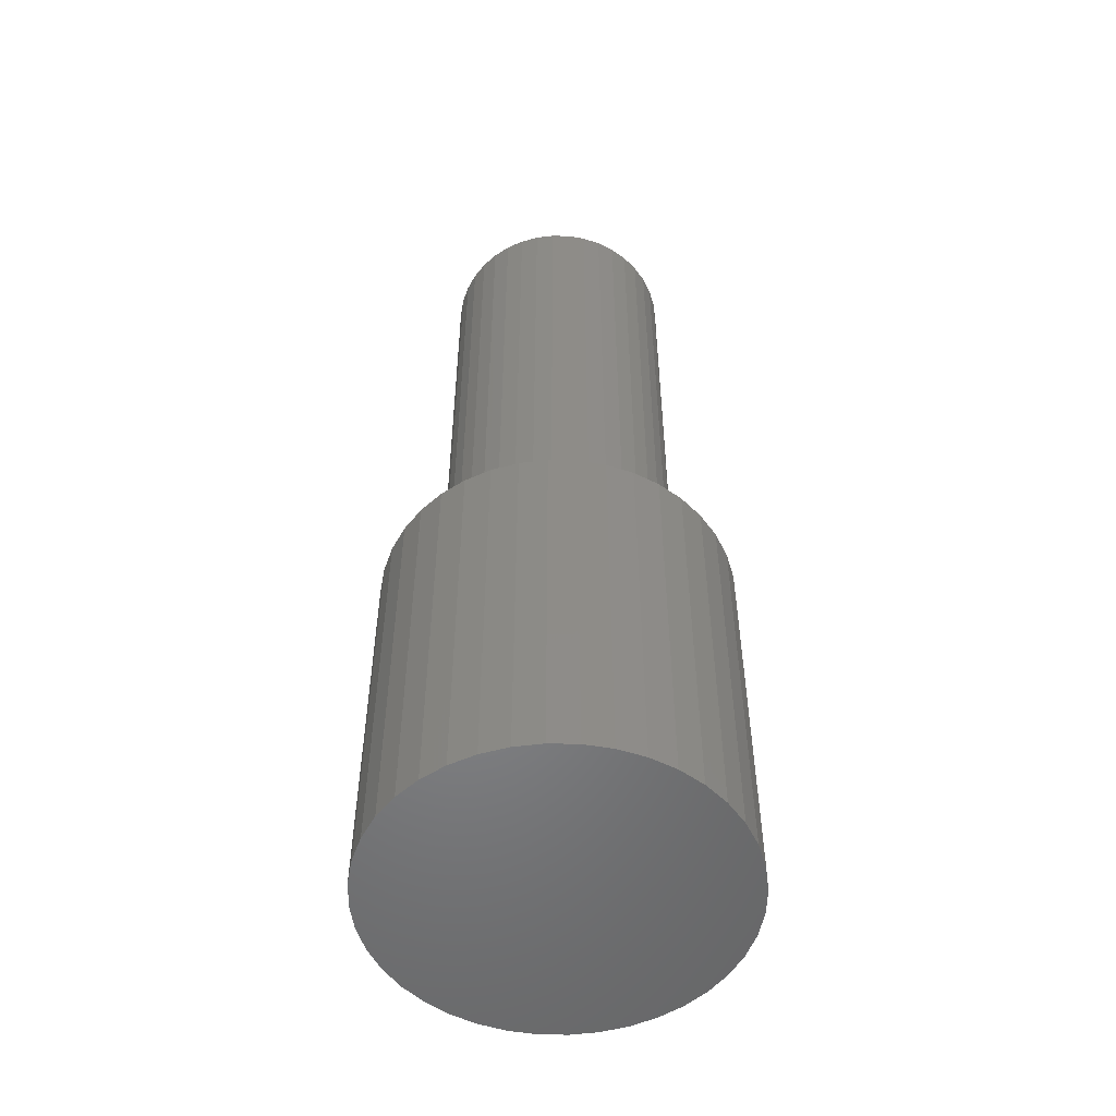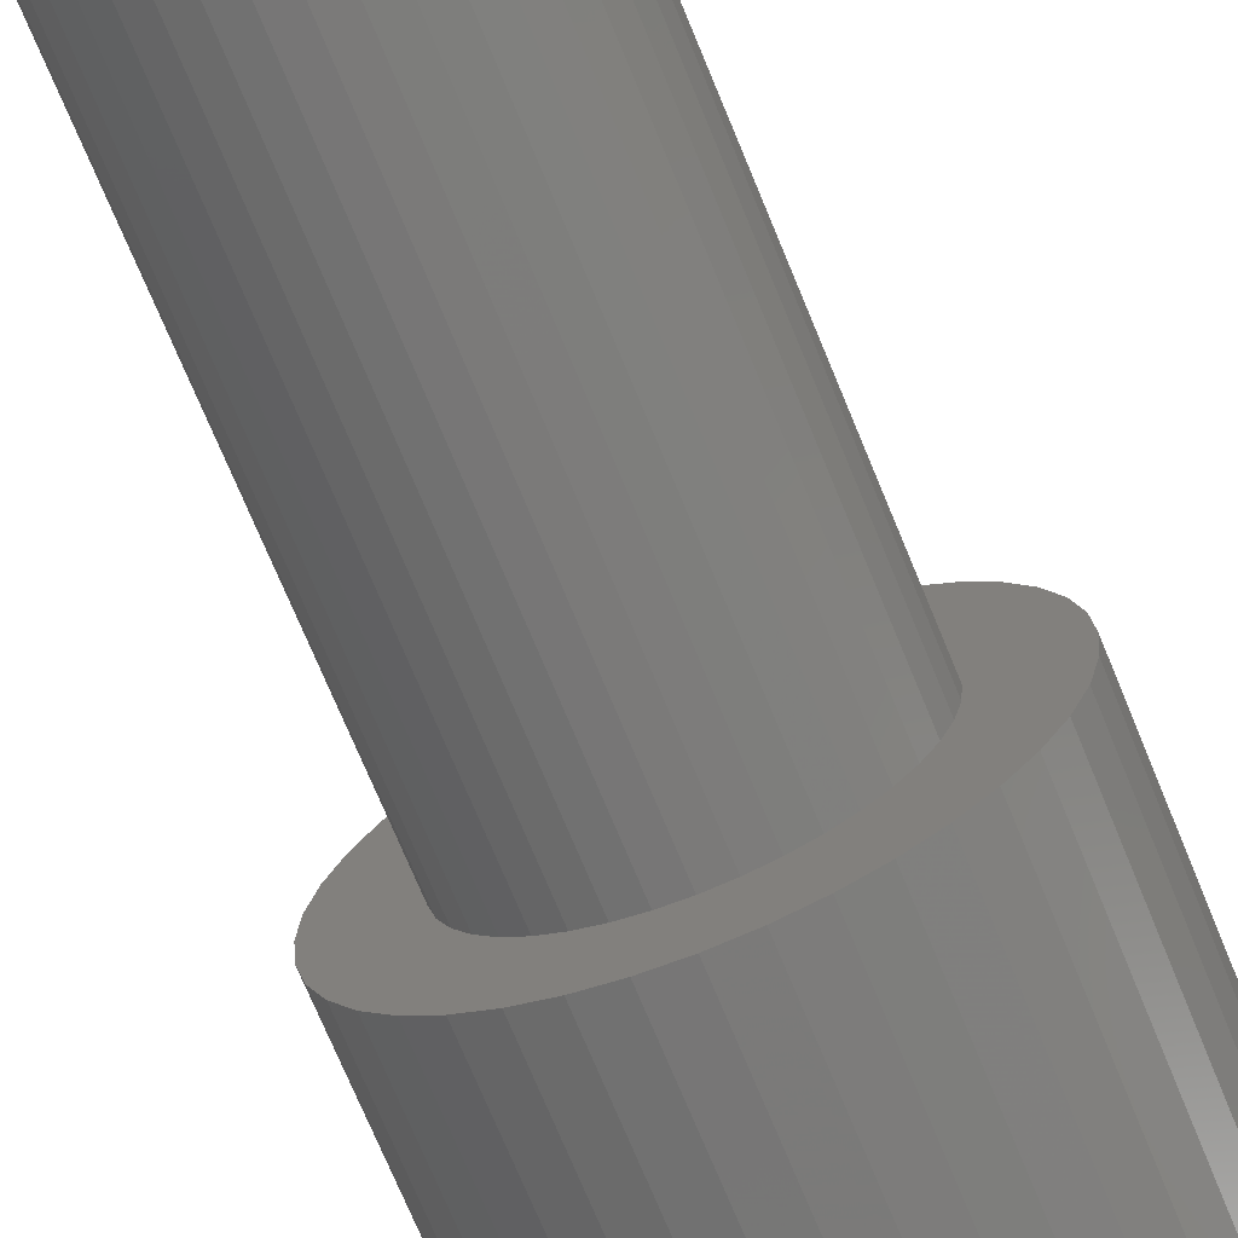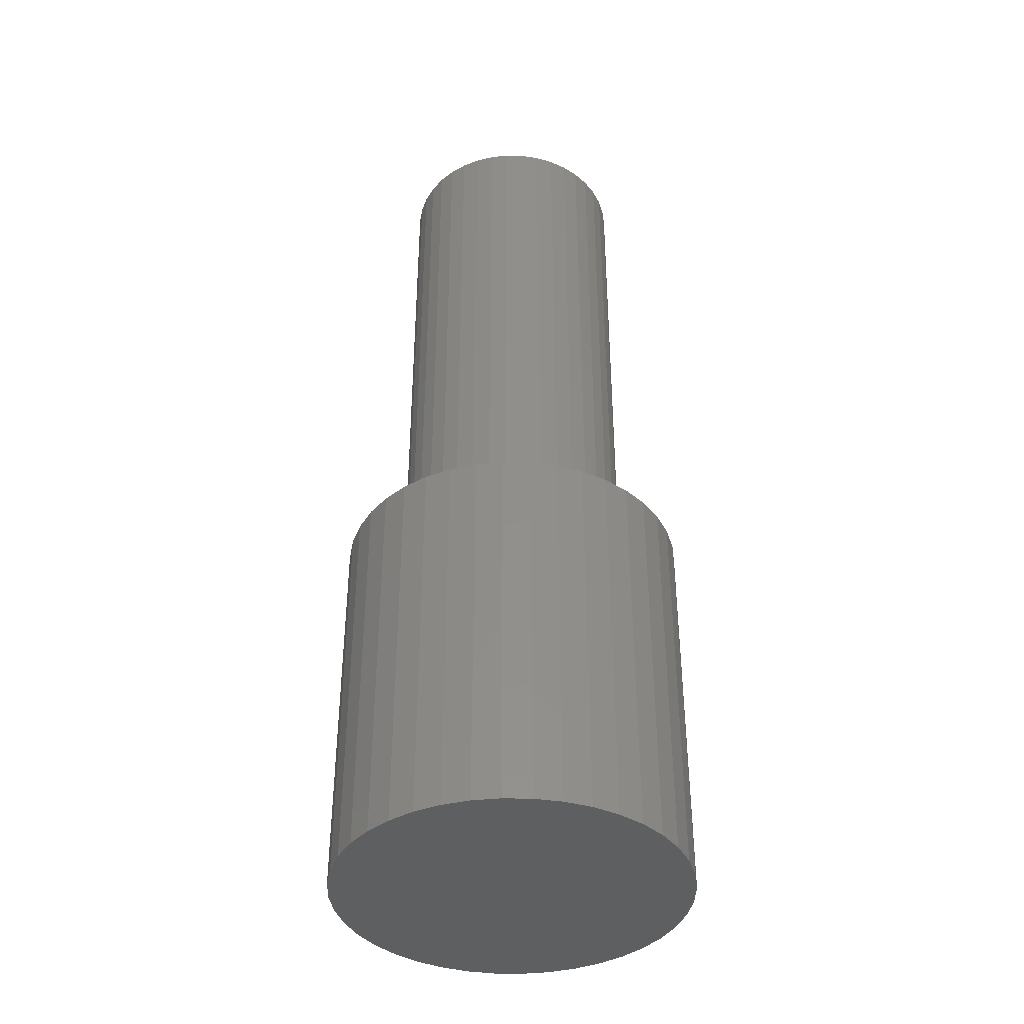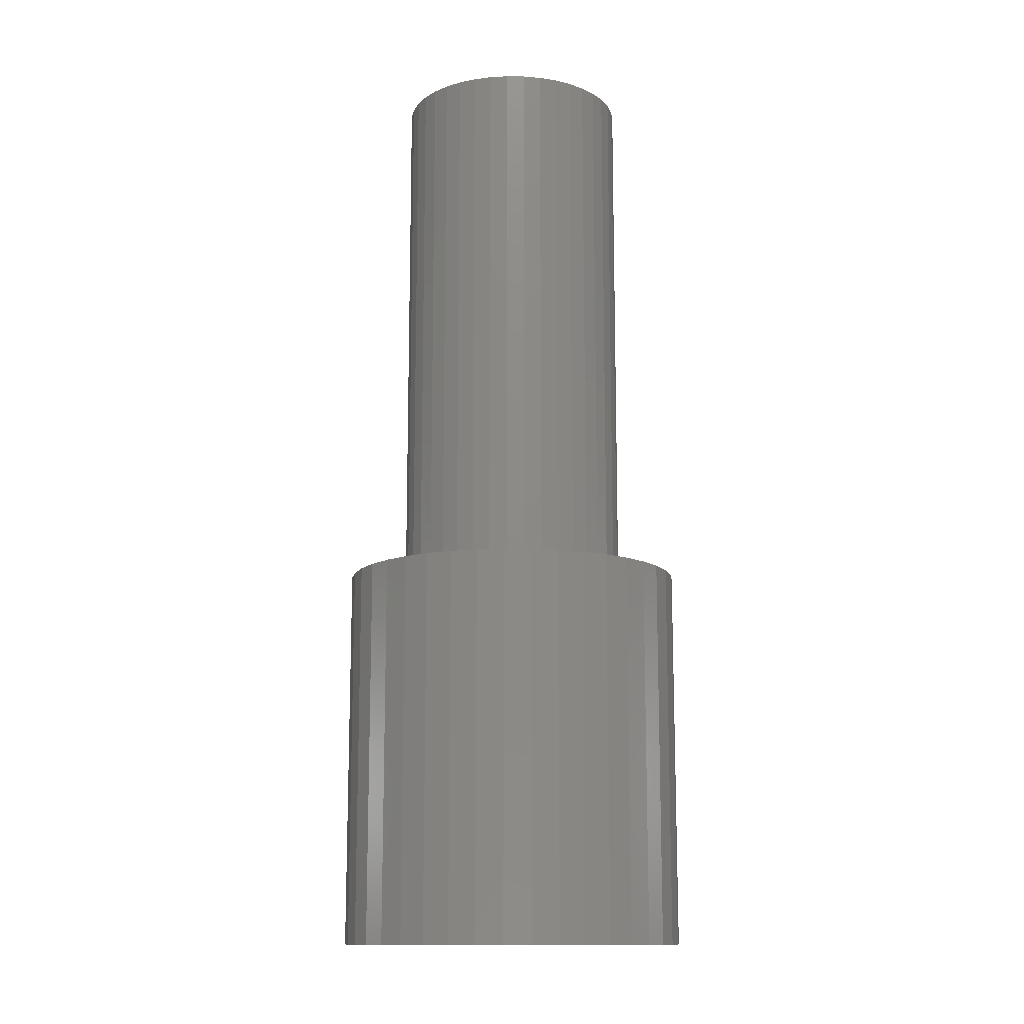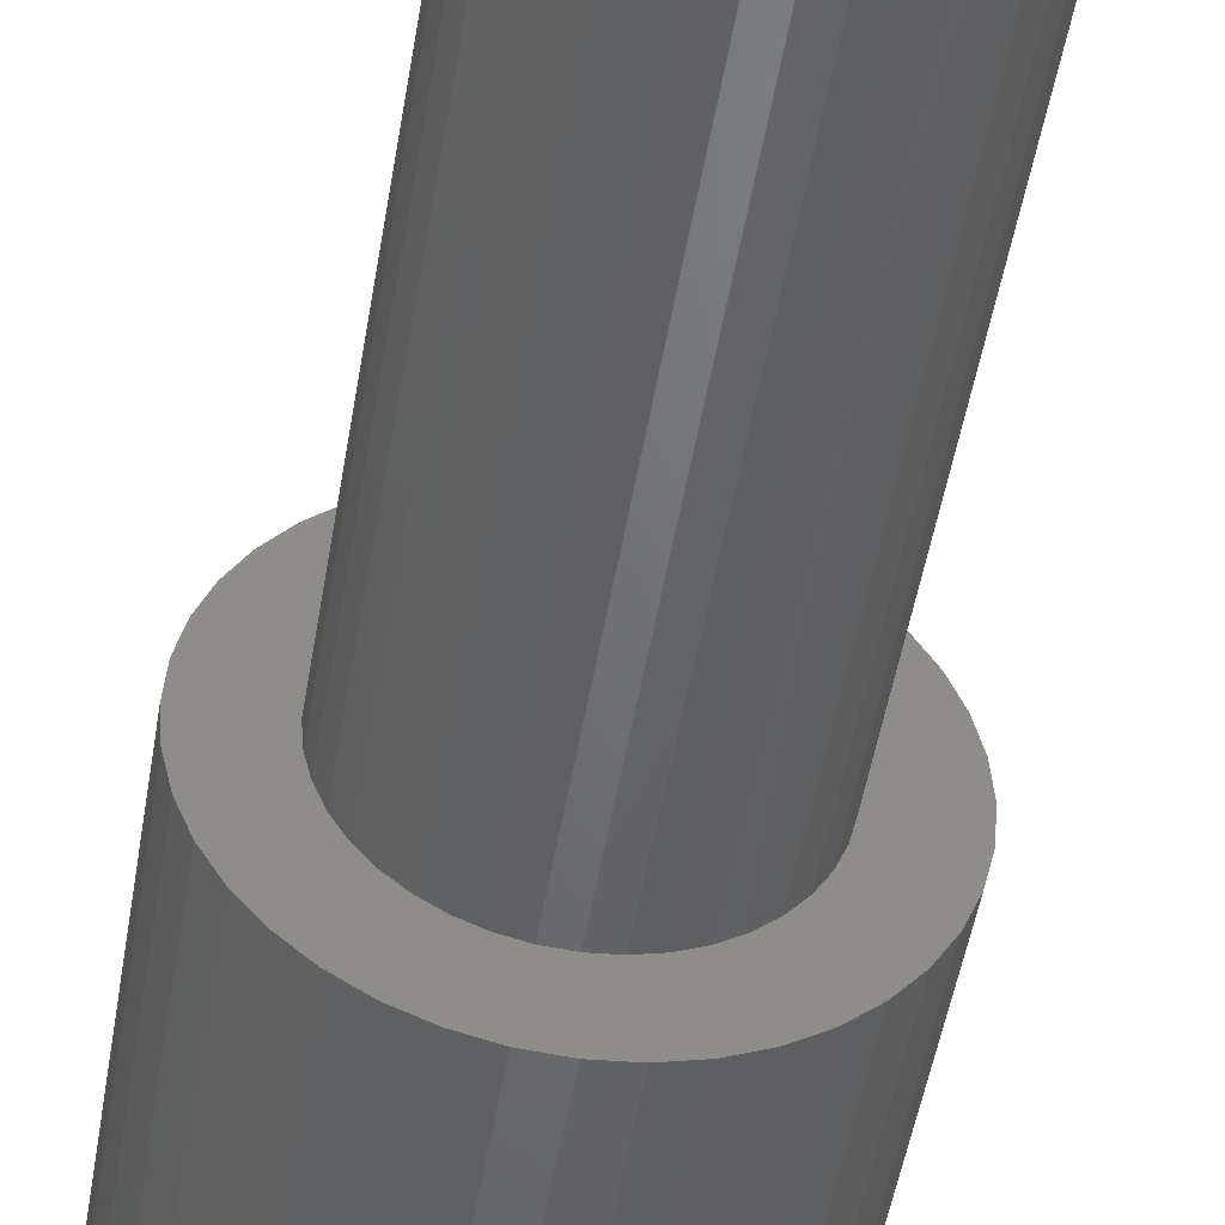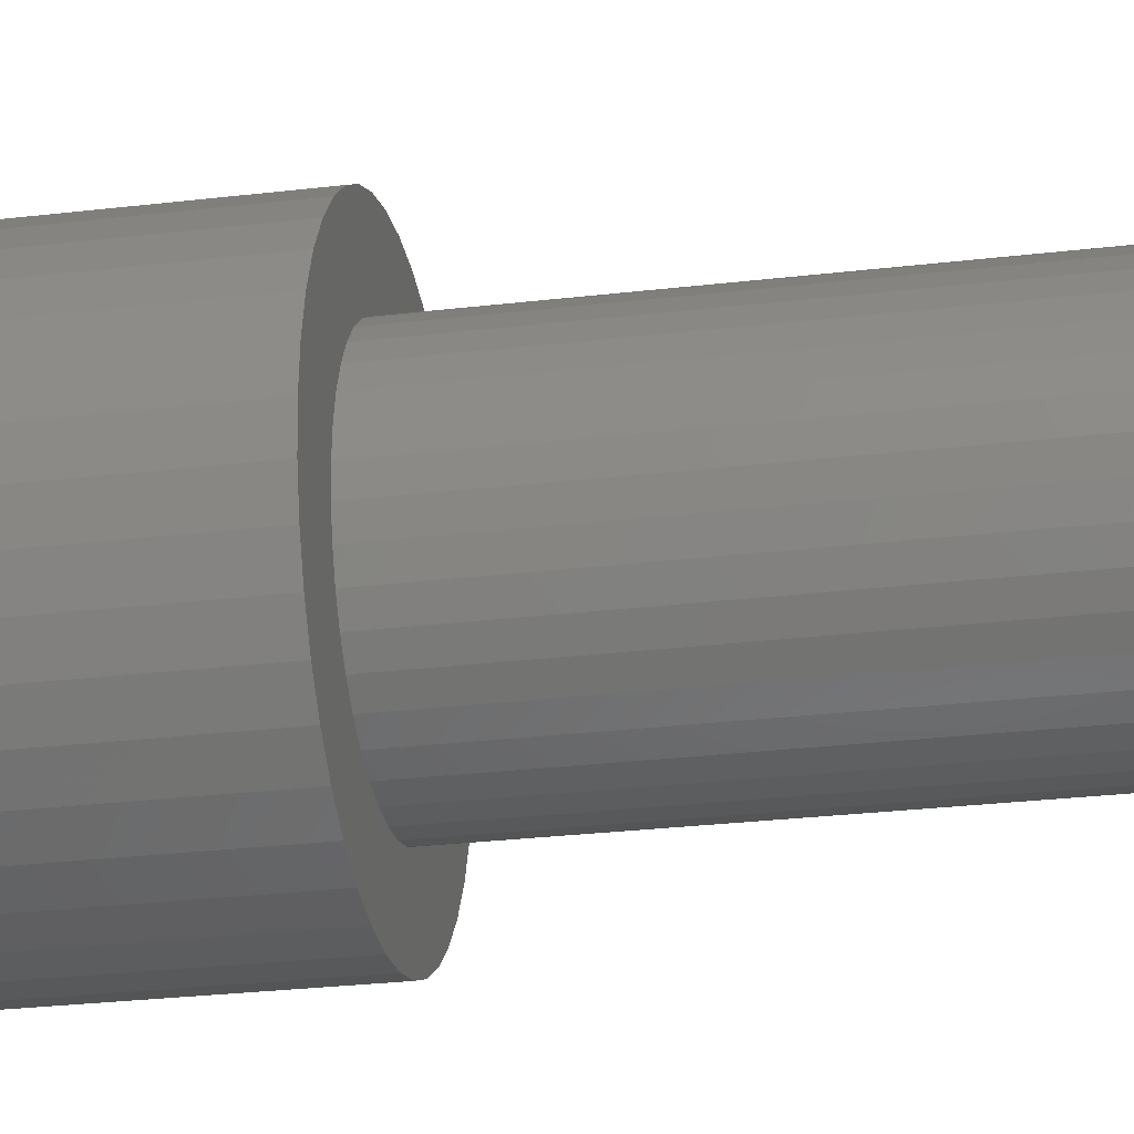
<metadata>
{"format":"stl","ext":"stl","renderer":"f3d","projection":"perspective","resolution":1024,"background":"white","views":[{"elev":-52.6,"azim":30.1,"up":"+Z"},{"elev":-71.4,"azim":22.3,"up":"+Y"},{"elev":-39.3,"azim":48.0,"up":"+Z"},{"elev":-12.9,"azim":155.7,"up":"+Z"},{"elev":-48.9,"azim":-9.3,"up":"+Y"},{"elev":-26.2,"azim":-79.2,"up":"+Y"}]}
</metadata>
<code>
# stl→obj: 160 verts, 316 faces
v 2.25 0 5
v 2.222 0.352 0
v 2.222 0.352 5
v 2.25 0 0
v -2.25 0 0
v -2.222 0.352 5
v -2.222 0.352 0
v -2.25 0 5
v 0.352 2.222 0
v 0 2.25 5
v 0.352 2.222 5
v 0 2.25 0
v -0.352 -2.222 0
v 0 -2.25 5
v -0.352 -2.222 5
v 0 -2.25 0
v -1.591 -1.591 0
v -1.82 -1.323 5
v -1.82 -1.323 0
v -1.591 -1.591 5
v 1.82 1.323 5
v 1.591 1.591 0
v 1.591 1.591 5
v 1.82 1.323 0
v -1.323 1.82 0
v -1.591 1.591 5
v -1.323 1.82 5
v -1.591 1.591 0
v -0.6953 2.14 0
v -1.021 2.005 5
v -0.6953 2.14 5
v -1.021 2.005 0
v -2.005 -1.021 0
v -2.14 -0.6953 5
v -2.14 -0.6953 0
v -2.005 -1.021 5
v 2.222 -0.352 0
v 2.14 -0.6953 0
v 2.14 0.6953 0
v 2.005 -1.021 0
v 2.005 1.021 0
v 1.82 -1.323 0
v 1.591 -1.591 0
v 1.323 -1.82 0
v 1.323 1.82 0
v 1.021 -2.005 0
v 1.021 2.005 0
v 0.6953 -2.14 0
v 0.6953 2.14 0
v 0.352 -2.222 0
v -0.352 2.222 0
v -0.6953 -2.14 0
v -1.021 -2.005 0
v -1.323 -1.82 0
v -1.82 1.323 0
v -2.005 1.021 0
v -2.14 0.6953 0
v -2.222 -0.352 0
v 2.14 0.6953 5
v 2.005 1.021 5
v 1.021 2.005 5
v 1.323 1.82 5
v -1.82 1.323 5
v -2.005 1.021 5
v 1.5 0 5
v 1.482 0.2347 5
v 2.222 -0.352 5
v 1.427 0.4635 5
v 1.482 -0.2347 5
v 1.337 0.681 5
v 2.14 -0.6953 5
v 1.214 0.8817 5
v 1.427 -0.4635 5
v 2.005 -1.021 5
v 1.061 1.061 5
v 0.8817 1.214 5
v 0.681 1.337 5
v 0.6953 2.14 5
v 0.4635 1.427 5
v 0.2347 1.482 5
v 0 1.5 5
v -0.2347 1.482 5
v -0.352 2.222 5
v -0.4635 1.427 5
v -0.681 1.337 5
v -0.8817 1.214 5
v -1.061 1.061 5
v -1.214 0.8817 5
v -1.337 0.681 5
v -1.427 0.4635 5
v 1.337 -0.681 5
v 1.82 -1.323 5
v 1.214 -0.8817 5
v 1.591 -1.591 5
v 1.061 -1.061 5
v 1.323 -1.82 5
v 0.8817 -1.214 5
v 1.021 -2.005 5
v 0.681 -1.337 5
v 0.6953 -2.14 5
v 0.4635 -1.427 5
v 0.352 -2.222 5
v 0.2347 -1.482 5
v 0 -1.5 5
v -0.2347 -1.482 5
v -0.4635 -1.427 5
v -0.6953 -2.14 5
v -0.681 -1.337 5
v -1.021 -2.005 5
v -0.8817 -1.214 5
v -1.323 -1.82 5
v -1.061 -1.061 5
v -1.214 -0.8817 5
v -1.337 -0.681 5
v -1.427 -0.4635 5
v -1.482 -0.2347 5
v -2.222 -0.352 5
v -1.5 0 5
v -2.14 0.6953 5
v -1.482 0.2347 5
v 1.5 0 12
v 1.482 0.2347 12
v -1.482 0.2347 12
v -1.5 0 12
v 0 1.5 12
v 0.2347 1.482 12
v 0.8817 1.214 12
v 1.061 1.061 12
v -1.061 1.061 12
v -0.8817 1.214 12
v -0.681 1.337 12
v -0.4635 1.427 12
v 1.214 -0.8817 12
v 1.337 -0.681 12
v -1.482 -0.2347 12
v -1.427 -0.4635 12
v 1.427 0.4635 12
v 1.337 0.681 12
v 1.214 0.8817 12
v 0.4635 1.427 12
v 0.681 1.337 12
v -1.214 0.8817 12
v -1.337 0.681 12
v 1.482 -0.2347 12
v 1.427 -0.4635 12
v 1.061 -1.061 12
v 0.8817 -1.214 12
v 0.681 -1.337 12
v 0.4635 -1.427 12
v 0.2347 -1.482 12
v 0 -1.5 12
v -0.2347 1.482 12
v -0.2347 -1.482 12
v -0.4635 -1.427 12
v -0.681 -1.337 12
v -0.8817 -1.214 12
v -1.061 -1.061 12
v -1.214 -0.8817 12
v -1.337 -0.681 12
v -1.427 0.4635 12
f 1 2 3
f 2 1 4
f 5 6 7
f 6 5 8
f 9 10 11
f 10 9 12
f 13 14 15
f 14 13 16
f 17 18 19
f 18 17 20
f 21 22 23
f 22 21 24
f 25 26 27
f 26 25 28
f 29 30 31
f 30 29 32
f 33 34 35
f 34 33 36
f 37 2 4
f 38 2 37
f 38 39 2
f 40 39 38
f 40 41 39
f 42 41 40
f 42 24 41
f 43 24 42
f 43 22 24
f 44 22 43
f 44 45 22
f 46 45 44
f 46 47 45
f 48 47 46
f 48 49 47
f 50 49 48
f 50 9 49
f 16 9 50
f 16 12 9
f 13 12 16
f 13 51 12
f 52 51 13
f 52 29 51
f 53 29 52
f 53 32 29
f 54 32 53
f 54 25 32
f 17 25 54
f 17 28 25
f 19 28 17
f 19 55 28
f 33 55 19
f 33 56 55
f 35 56 33
f 35 57 56
f 58 57 35
f 58 7 57
f 7 58 5
f 59 41 60
f 41 59 39
f 3 39 59
f 39 3 2
f 60 24 21
f 24 60 41
f 45 61 62
f 61 45 47
f 22 62 23
f 62 22 45
f 56 63 55
f 63 56 64
f 55 26 28
f 26 55 63
f 65 1 3
f 66 3 59
f 1 65 67
f 68 59 60
f 69 67 65
f 70 60 21
f 67 69 71
f 72 21 23
f 73 71 69
f 71 73 74
f 3 66 65
f 59 68 66
f 60 70 68
f 75 23 62
f 21 72 70
f 23 75 72
f 76 62 61
f 62 76 75
f 77 61 78
f 61 77 76
f 78 79 77
f 11 79 78
f 11 80 79
f 10 80 11
f 10 81 80
f 10 82 81
f 83 82 10
f 83 84 82
f 31 84 83
f 84 31 85
f 30 85 31
f 85 30 86
f 27 86 30
f 86 27 87
f 26 87 27
f 87 26 88
f 63 88 26
f 88 63 89
f 89 64 90
f 64 89 63
f 91 74 73
f 74 91 92
f 93 92 91
f 92 93 94
f 95 94 93
f 94 95 96
f 97 96 95
f 96 97 98
f 99 98 97
f 98 99 100
f 101 100 99
f 101 102 100
f 103 102 101
f 104 102 103
f 104 14 102
f 105 14 104
f 105 15 14
f 106 15 105
f 107 106 108
f 106 107 15
f 109 108 110
f 108 109 107
f 111 110 112
f 20 112 113
f 110 111 109
f 18 113 114
f 36 114 115
f 34 115 116
f 112 20 111
f 117 116 118
f 119 90 64
f 90 119 120
f 113 18 20
f 6 120 119
f 114 36 18
f 120 6 118
f 115 34 36
f 8 118 6
f 116 117 34
f 118 8 117
f 32 27 30
f 27 32 25
f 12 83 10
f 83 12 51
f 16 102 14
f 102 16 50
f 46 96 98
f 96 46 44
f 71 37 67
f 37 71 38
f 17 111 20
f 111 17 54
f 19 36 33
f 36 19 18
f 58 8 5
f 8 58 117
f 47 78 61
f 78 47 49
f 49 11 78
f 11 49 9
f 57 64 56
f 64 57 119
f 7 119 57
f 119 7 6
f 51 31 83
f 31 51 29
f 67 4 1
f 4 67 37
f 50 100 102
f 100 50 48
f 44 94 96
f 94 44 43
f 94 42 92
f 42 94 43
f 54 109 111
f 109 54 53
f 53 107 109
f 107 53 52
f 35 117 58
f 117 35 34
f 74 38 71
f 38 74 40
f 48 98 100
f 98 48 46
f 52 15 107
f 15 52 13
f 92 40 74
f 40 92 42
f 121 66 122
f 66 121 65
f 118 123 120
f 123 118 124
f 80 125 126
f 125 80 81
f 75 127 128
f 127 75 76
f 86 129 130
f 129 86 87
f 84 131 132
f 131 84 85
f 133 91 134
f 91 133 93
f 115 135 116
f 135 115 136
f 137 70 138
f 70 137 68
f 122 68 137
f 68 122 66
f 138 72 139
f 72 138 70
f 77 140 141
f 140 77 79
f 79 126 140
f 126 79 80
f 76 141 127
f 141 76 77
f 89 142 88
f 142 89 143
f 88 129 87
f 129 88 142
f 122 144 121
f 137 144 122
f 137 145 144
f 138 145 137
f 138 134 145
f 139 134 138
f 139 133 134
f 128 133 139
f 128 146 133
f 127 146 128
f 127 147 146
f 141 147 127
f 141 148 147
f 140 148 141
f 140 149 148
f 126 149 140
f 126 150 149
f 125 150 126
f 125 151 150
f 152 151 125
f 152 153 151
f 132 153 152
f 132 154 153
f 131 154 132
f 131 155 154
f 130 155 131
f 130 156 155
f 129 156 130
f 129 157 156
f 142 157 129
f 142 158 157
f 143 158 142
f 143 159 158
f 160 159 143
f 160 136 159
f 123 136 160
f 123 135 136
f 135 123 124
f 85 130 131
f 130 85 86
f 81 152 125
f 152 81 82
f 103 149 150
f 149 103 101
f 104 150 151
f 150 104 103
f 146 93 133
f 93 146 95
f 99 147 148
f 147 99 97
f 112 156 157
f 156 112 110
f 108 154 155
f 154 108 106
f 113 159 114
f 159 113 158
f 112 158 113
f 158 112 157
f 116 124 118
f 124 116 135
f 139 75 128
f 75 139 72
f 90 143 89
f 143 90 160
f 120 160 90
f 160 120 123
f 97 146 147
f 146 97 95
f 110 155 156
f 155 110 108
f 105 151 153
f 151 105 104
f 114 136 115
f 136 114 159
f 82 132 152
f 132 82 84
f 101 148 149
f 148 101 99
f 134 73 145
f 73 134 91
f 145 69 144
f 69 145 73
f 144 65 121
f 65 144 69
f 106 153 154
f 153 106 105

</code>
